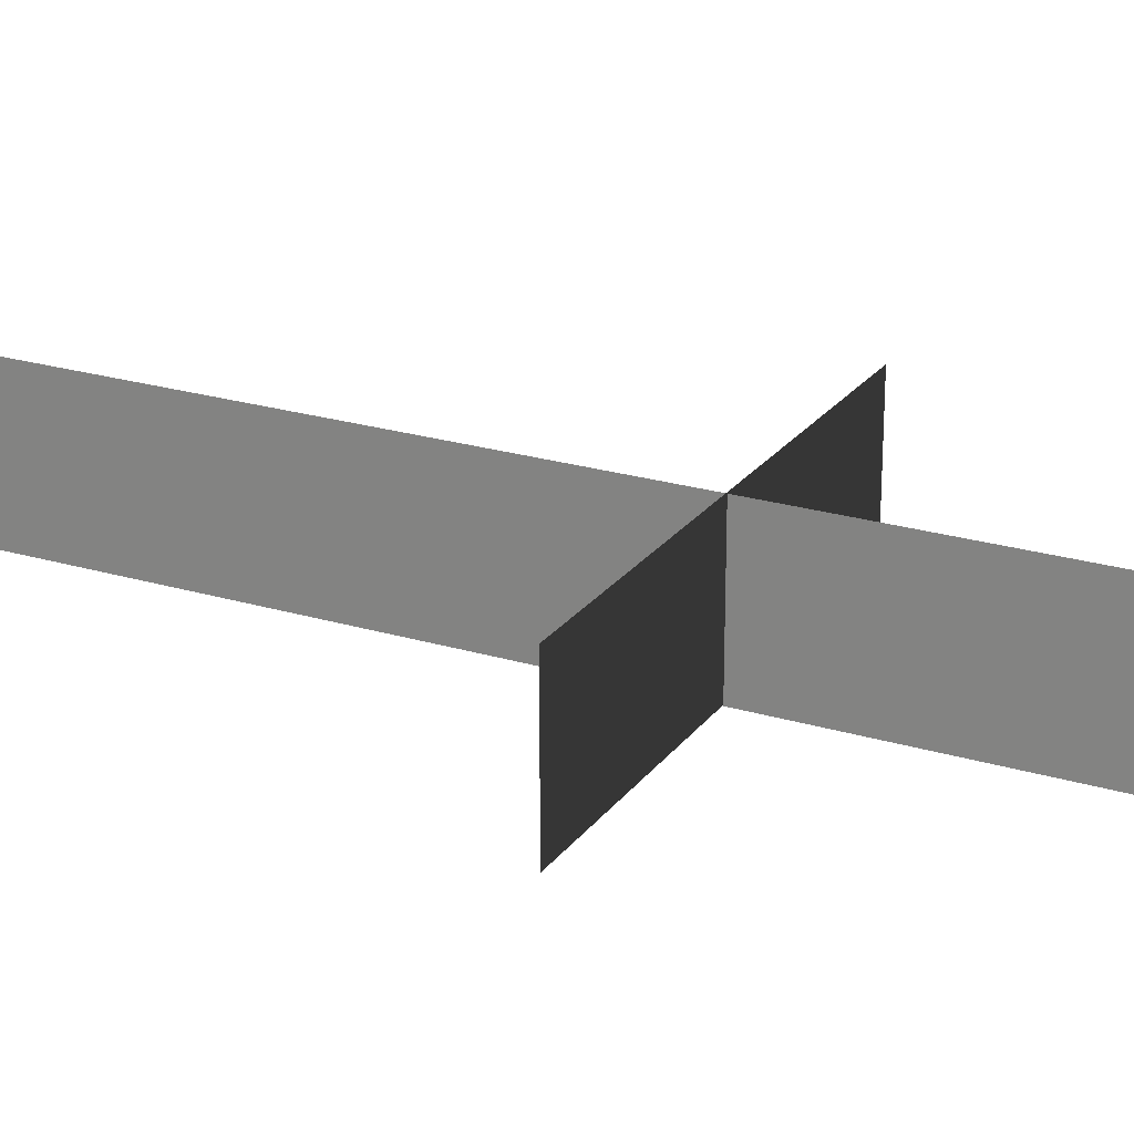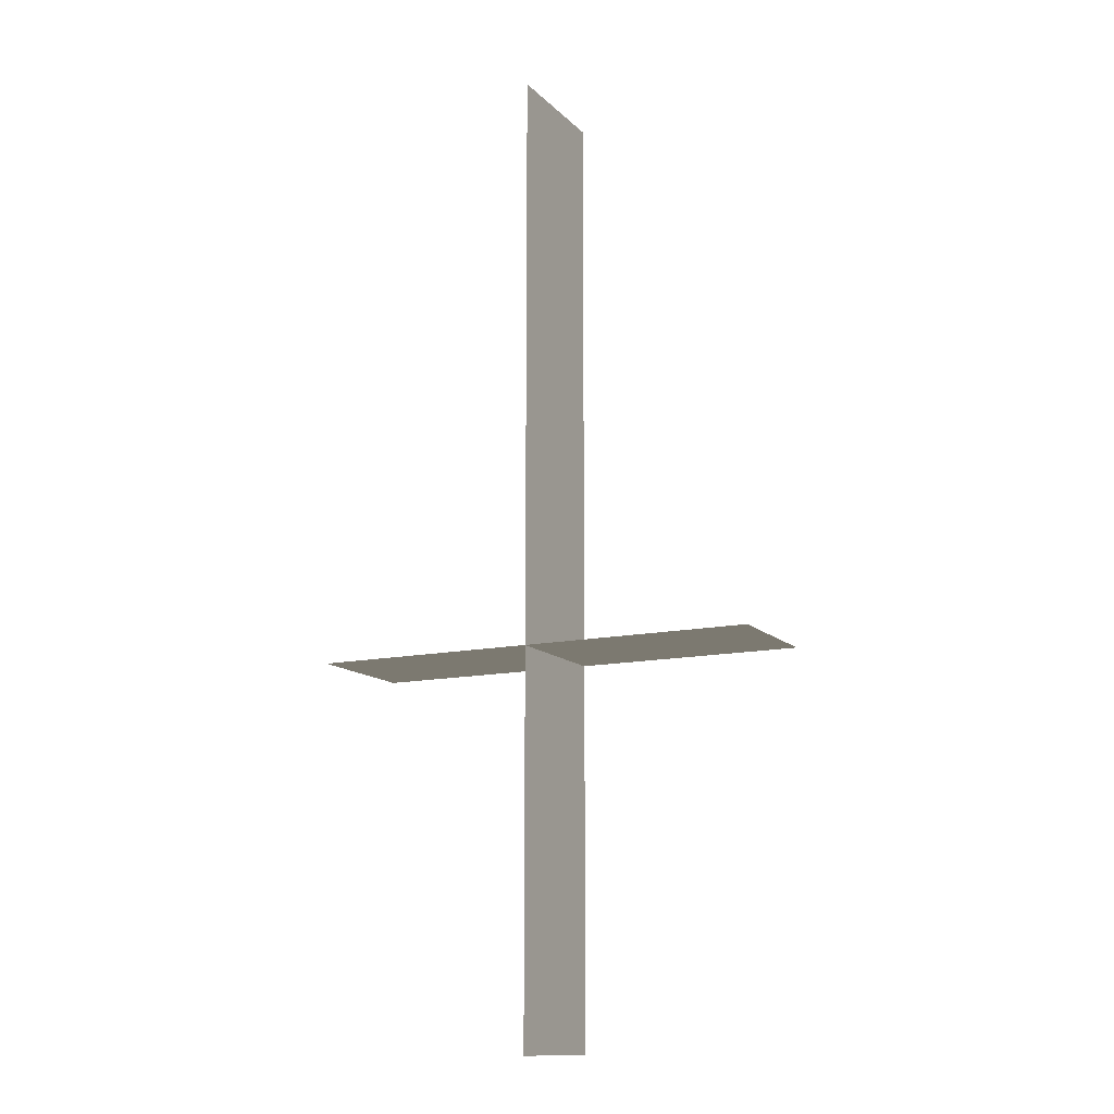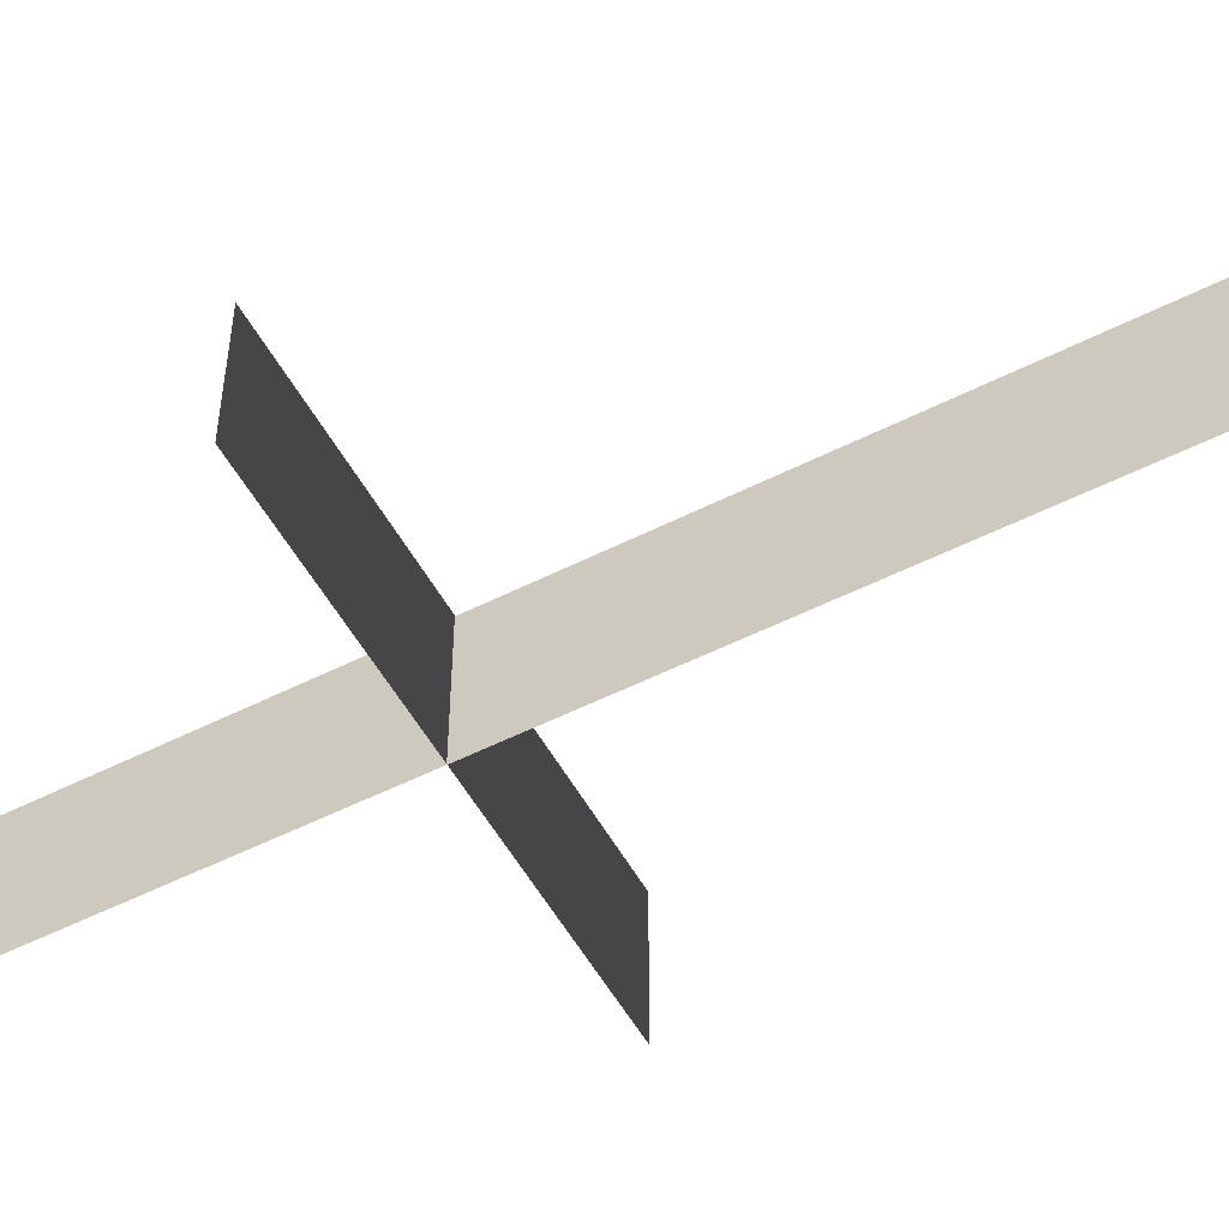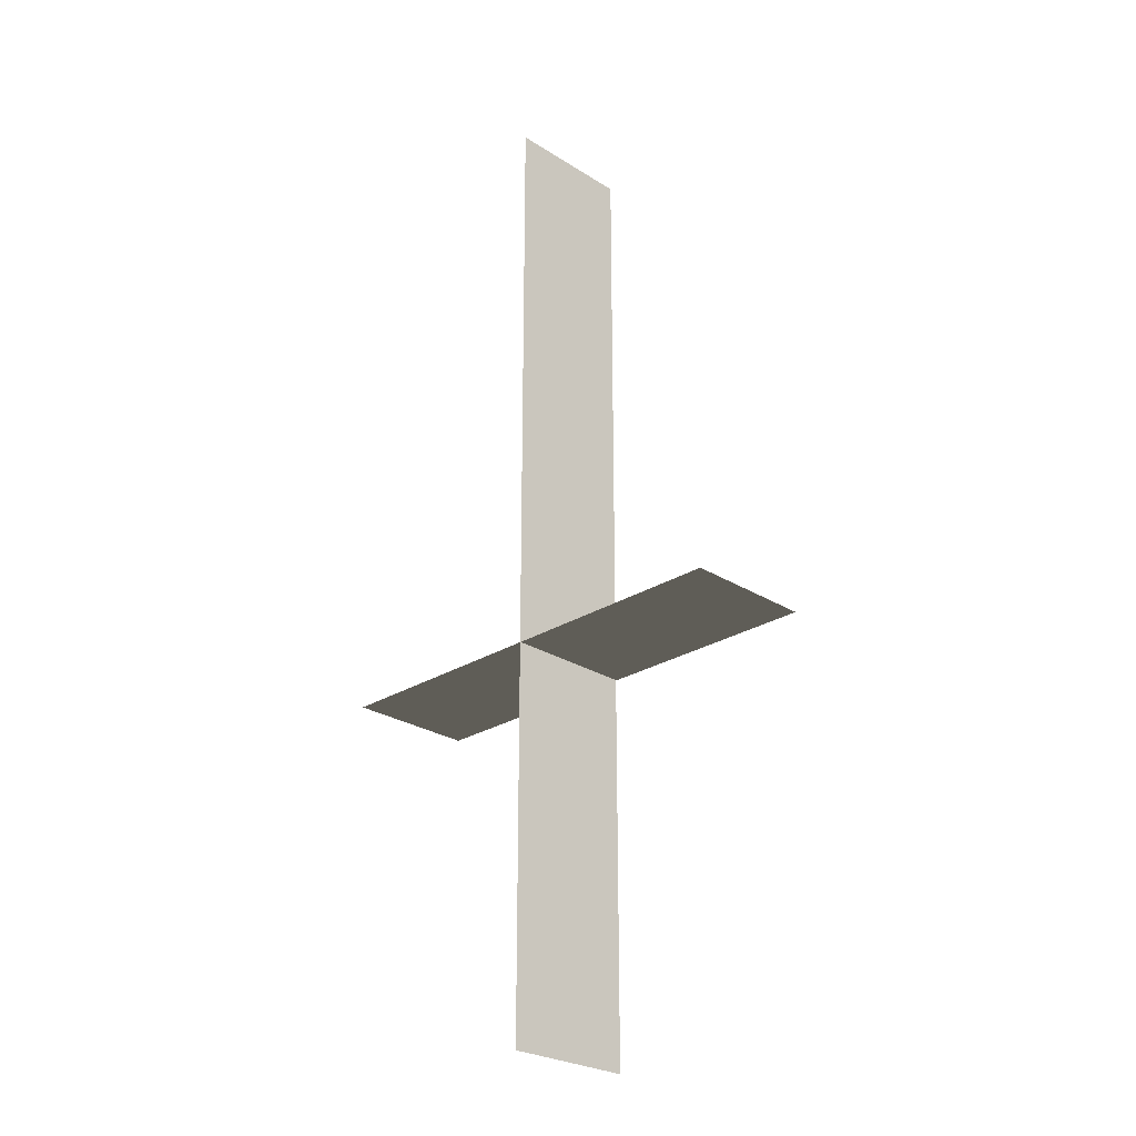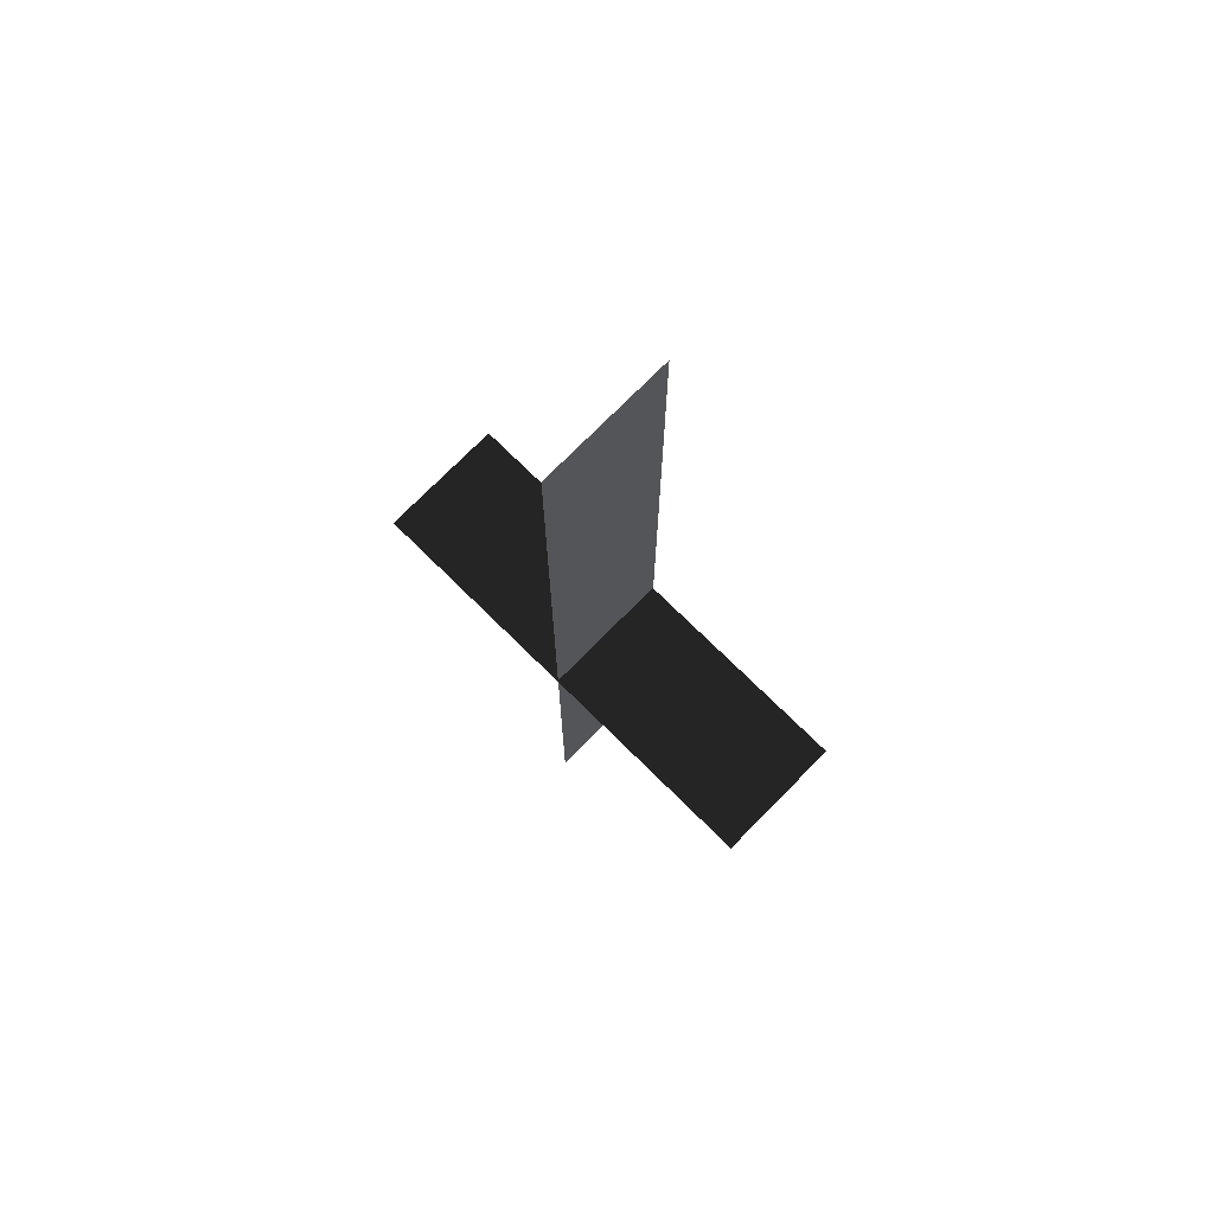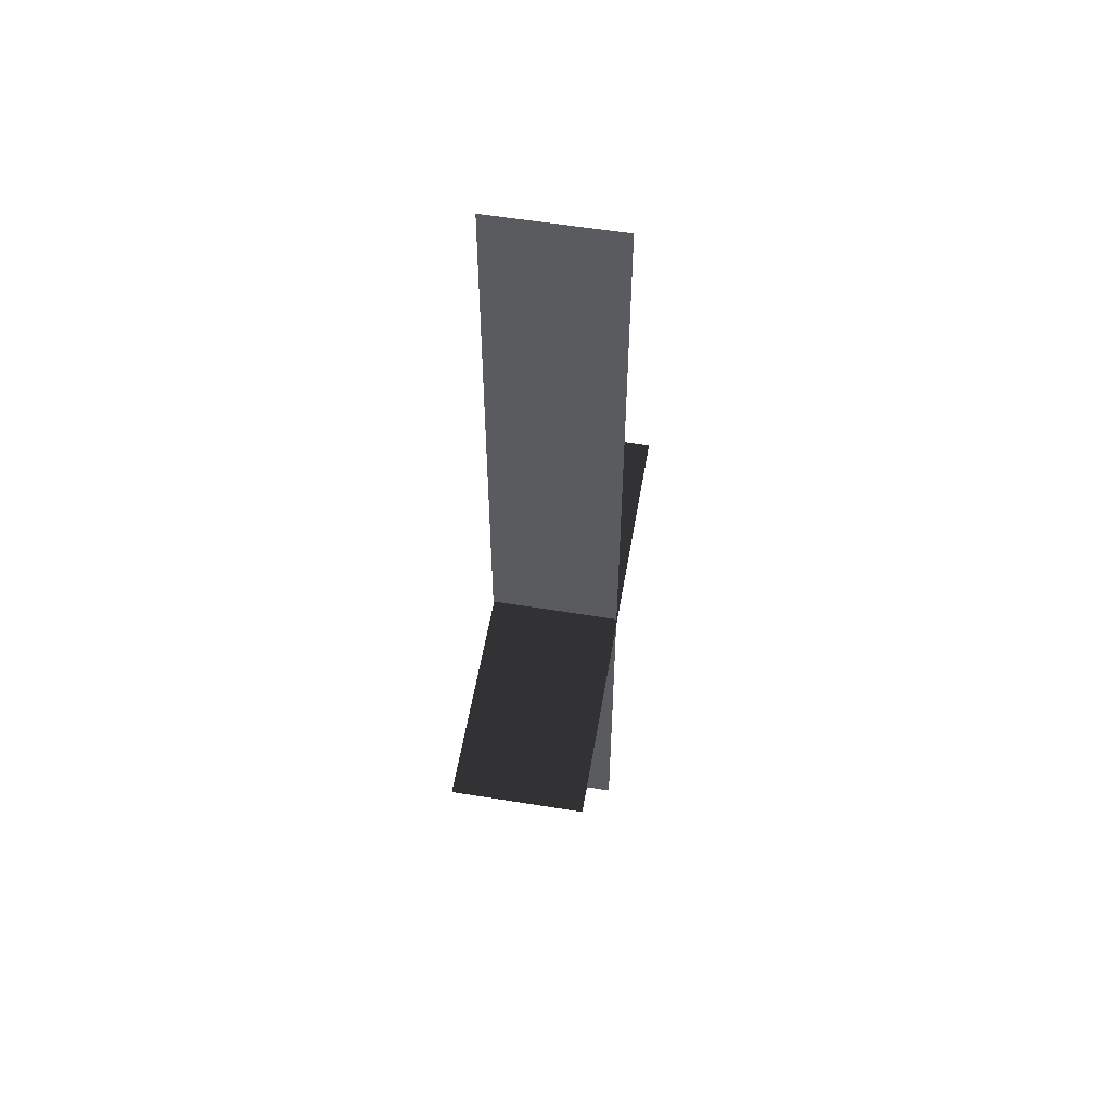
<metadata>
{"format":"obj","ext":"obj","renderer":"f3d","projection":"perspective","resolution":1024,"background":"white","views":[{"elev":23.4,"azim":117.0,"up":"+Y"},{"elev":-13.1,"azim":-153.3,"up":"+Z"},{"elev":-53.5,"azim":-61.7,"up":"+Y"},{"elev":-26.0,"azim":44.9,"up":"+Z"},{"elev":74.3,"azim":-135.4,"up":"+Z"},{"elev":56.2,"azim":99.7,"up":"+Z"}]}
</metadata>
<code>
v -0.2462 -0.2843 0.0631
v -0.2462 -0.1445 0.0631
v 0.242 -0.2843 0.0631
v 0.242 -0.1445 0.0631
v -0.0002 -0.1454 0.0005
v -0.0002 -0.1453 -0.3495
v -0.0002 -0.2851 0.0005
v -0.0002 -0.2851 -0.3495
v -0.0002 -0.1455 0.2016
v -0.0002 -0.2851 0.2016
v -0.0002 -0.1457 0.6911
v -0.0002 -0.2851 0.6911
g Group_001
f 1 2 4 3
g Group_002
f 5 6 8 7
f 5 7 10 9
f 9 10 12 11

</code>
